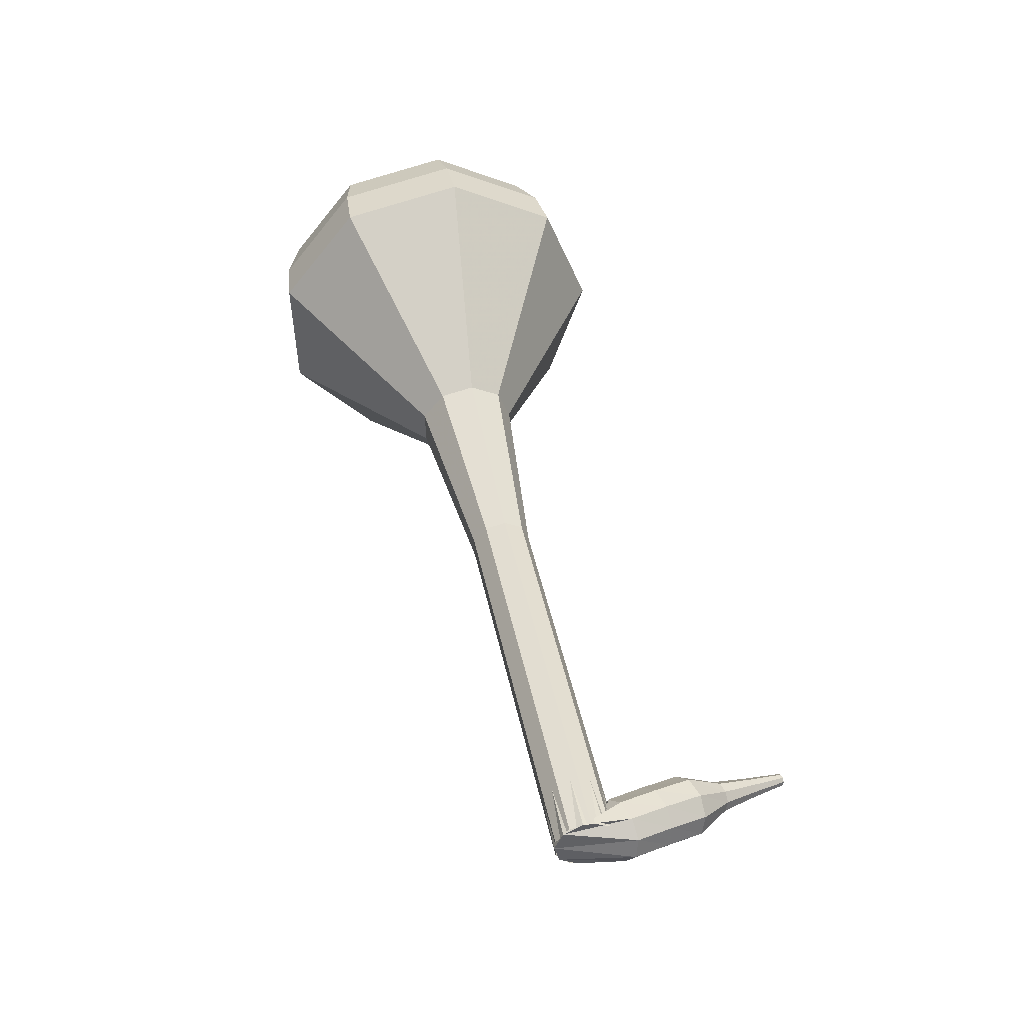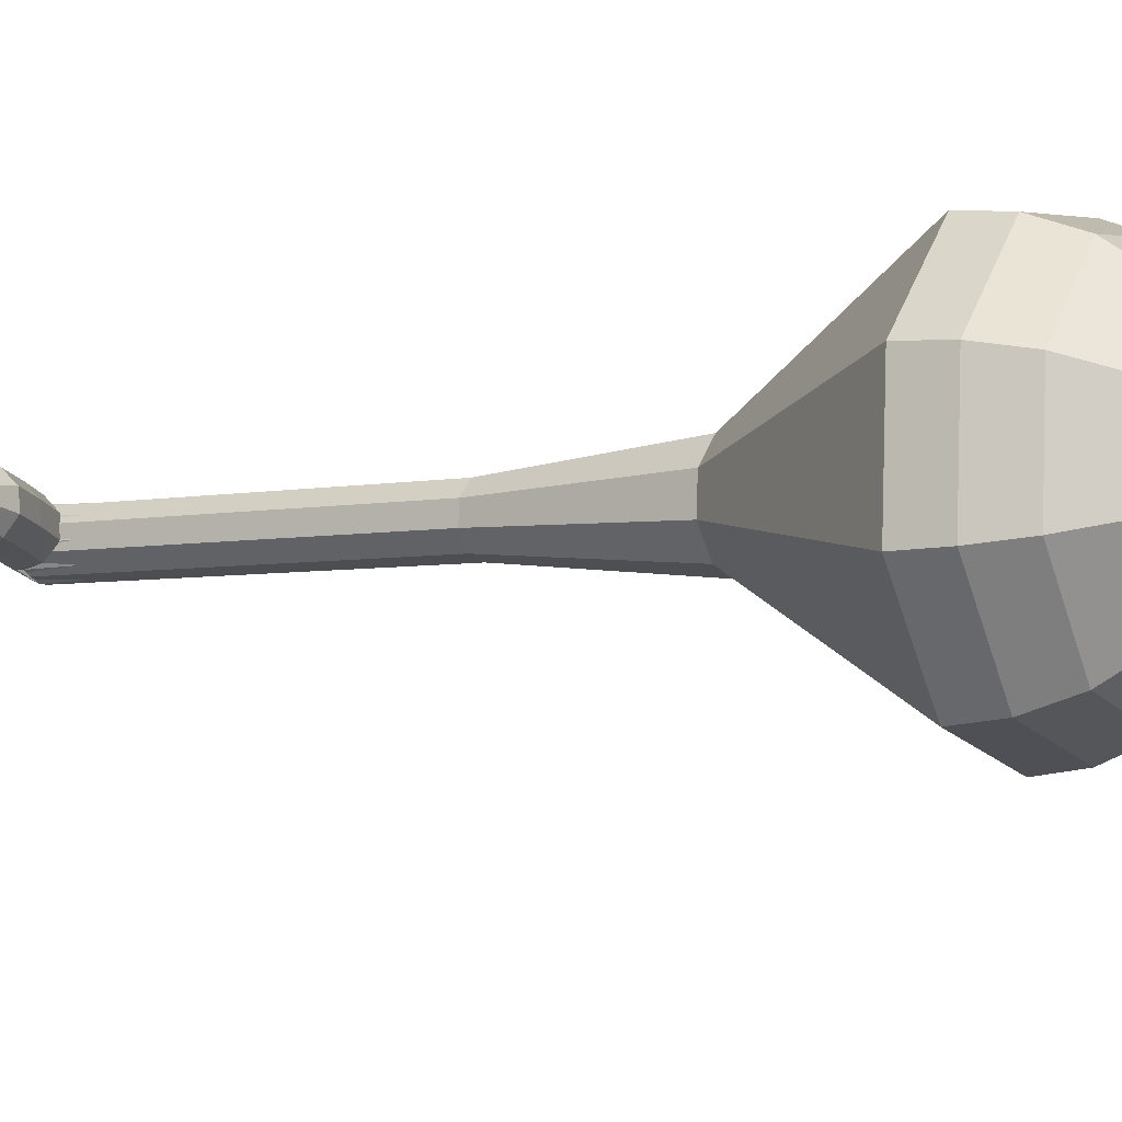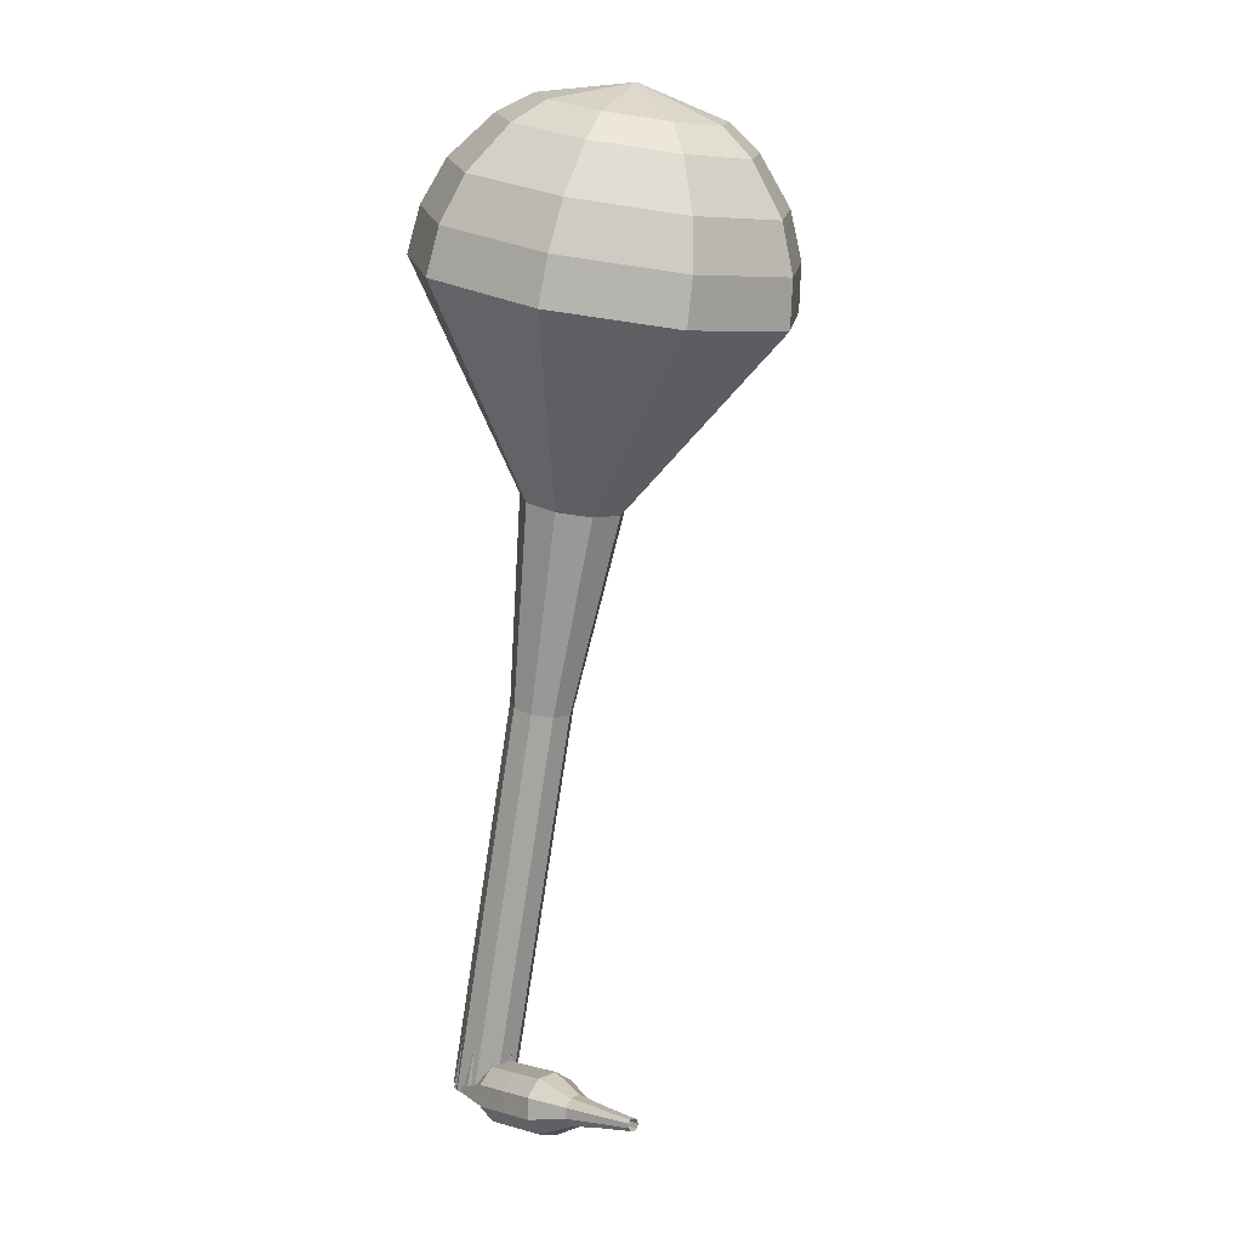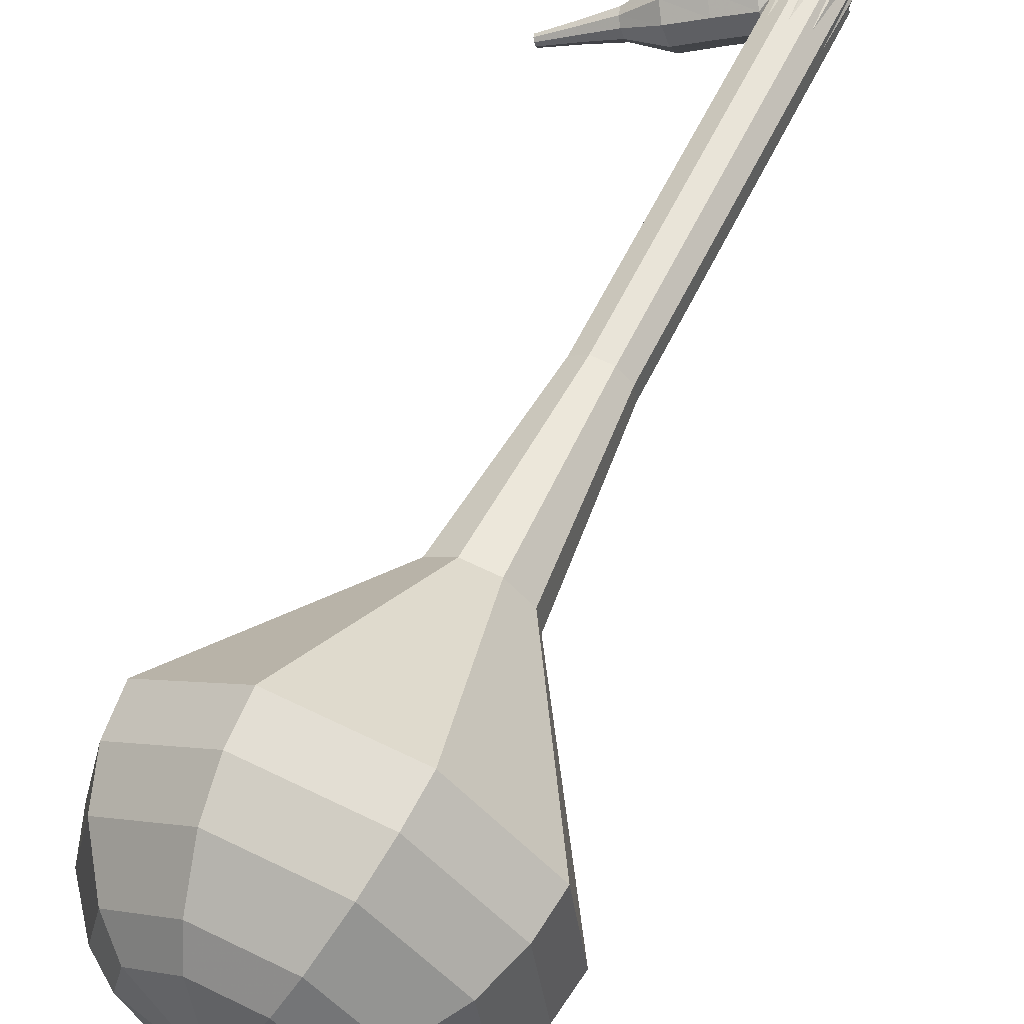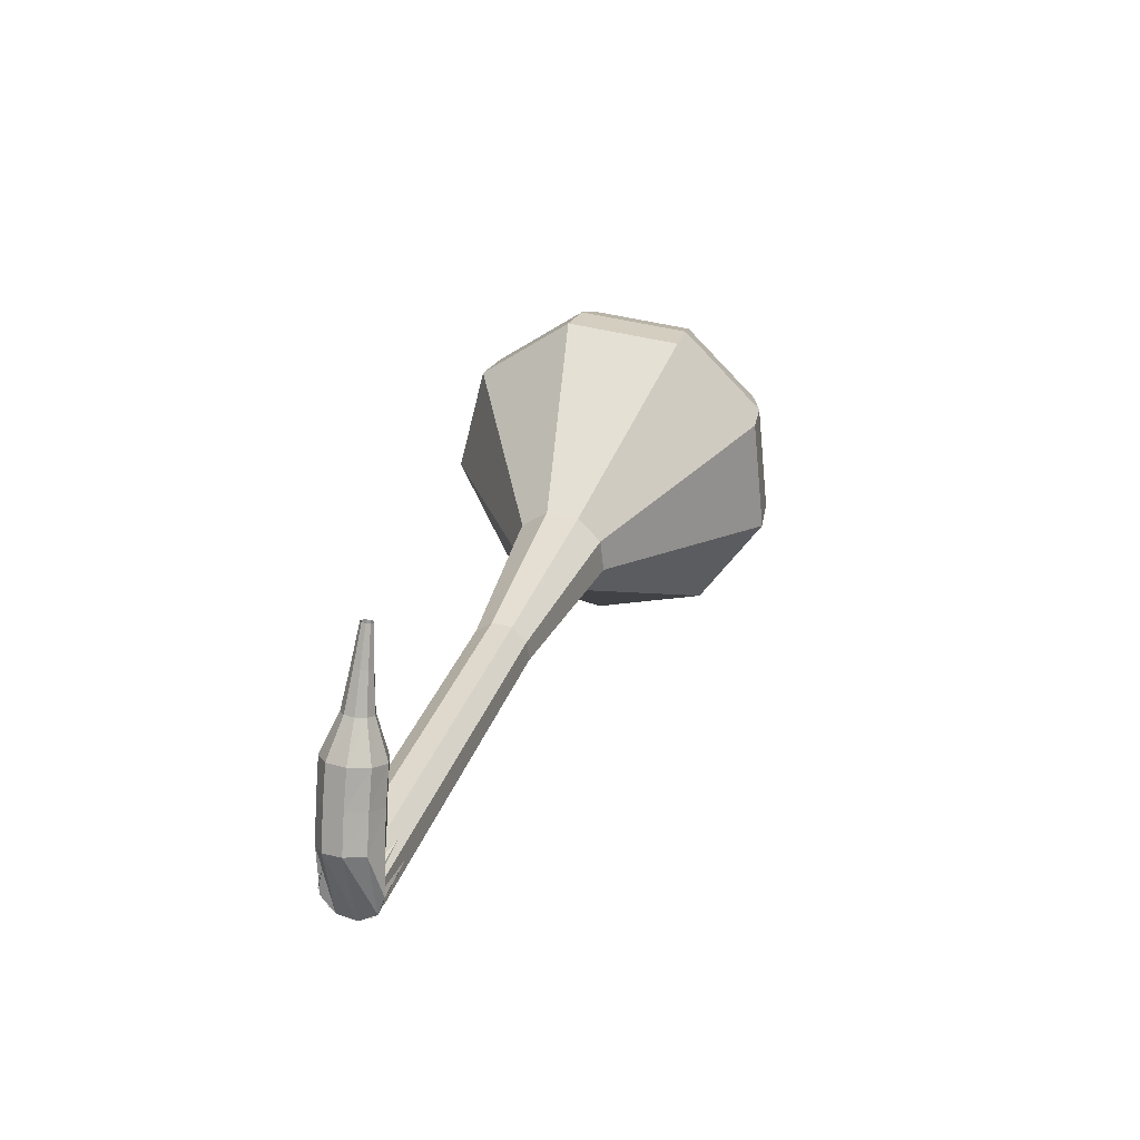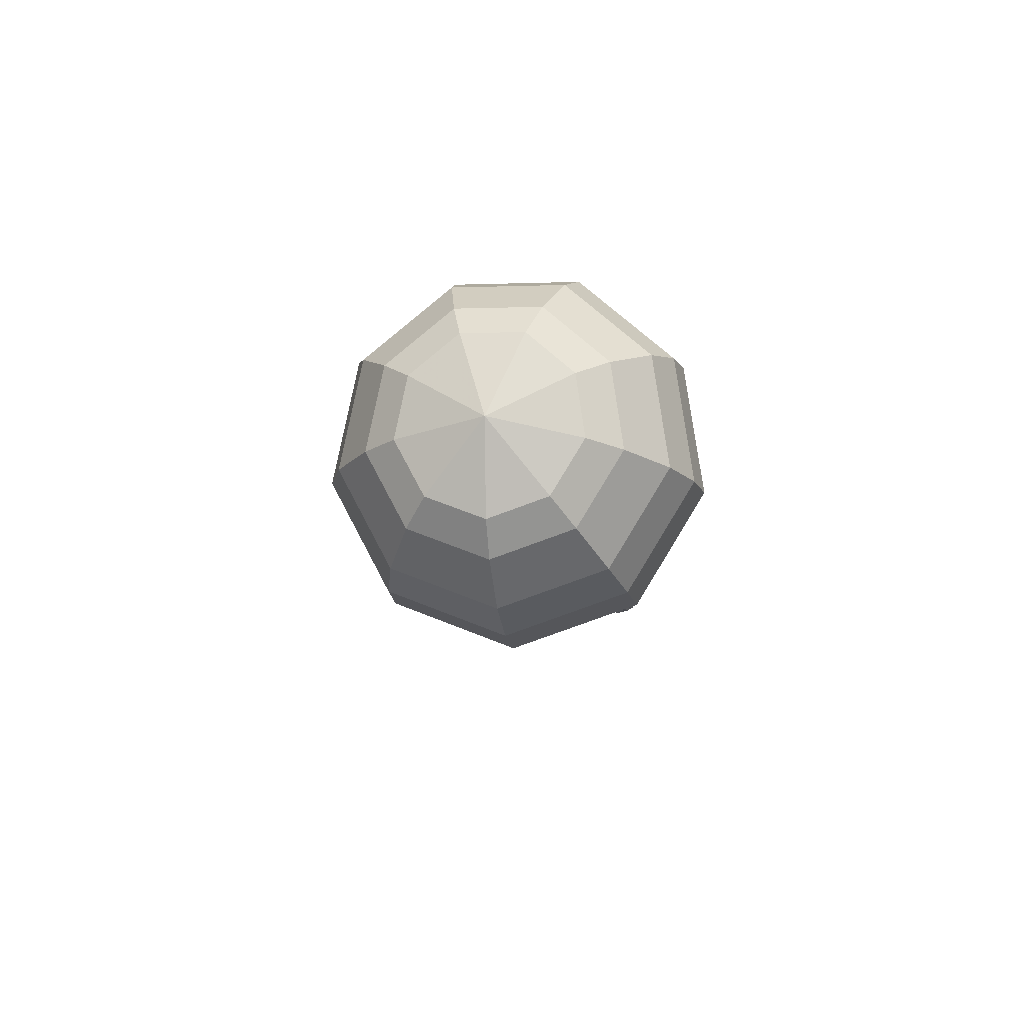
<metadata>
{"format":"obj","ext":"obj","renderer":"f3d","projection":"perspective","resolution":1024,"background":"white","views":[{"elev":-30.9,"azim":178.7,"up":"+Z"},{"elev":-31.7,"azim":-48.7,"up":"+Y"},{"elev":32.3,"azim":-112.4,"up":"+Z"},{"elev":43.9,"azim":38.4,"up":"+Y"},{"elev":-52.5,"azim":-74.0,"up":"+Z"},{"elev":63.0,"azim":71.9,"up":"+Z"}]}
</metadata>
<code>
g tube1
v 153.2 130.5 129.8
v 156 128.9 128.8
v 159.3 129.5 128.3
v 161.6 132 128.5
v 161.8 135.3 129.3
v 159.7 137.8 130.4
v 156.5 138.4 131.2
v 153.5 136.7 131.4
v 152.2 133.6 130.8
v 153.2 130.5 129.8
v 154.5 131.1 130.7
v 156.5 129.9 130
v 158.9 130.3 129.6
v 160.6 132.2 129.7
v 160.7 134.6 130.3
v 159.2 136.4 131.1
v 156.8 136.9 131.7
v 154.7 135.6 131.9
v 153.7 133.4 131.5
v 154.5 131.1 130.7
v 157.5 133.2 131.6
v 157.5 133.2 131.6
v 157.5 133.2 131.6
v 157.5 133.2 131.6
v 157.5 133.2 131.6
v 157.5 133.2 131.6
v 157.5 133.2 131.6
v 157.5 133.2 131.6
v 157.5 133.2 131.6
v 157.5 133.2 131.6
v 150.5 143.9 93.47
v 150.8 143.2 93.2
v 150.5 142.4 93.06
v 149.8 141.9 93.11
v 149 141.9 93.32
v 148.4 142.5 93.61
v 148.4 143.3 93.83
v 148.9 144 93.88
v 149.7 144.2 93.73
v 150.5 143.9 93.47
v 147.8 143.8 94.19
v 147.6 143.4 93.47
v 147.6 142.6 93.09
v 147.9 141.8 93.22
v 148.4 141.4 93.81
v 148.8 141.5 94.57
v 148.9 142.1 95.16
v 148.7 143 95.29
v 148.2 143.6 94.91
v 147.8 143.8 94.19
v 146.4 143.3 94.9
v 146.2 142.9 94.17
v 146.3 142.2 93.79
v 146.6 141.4 93.92
v 147.1 141 94.51
v 147.4 141.1 95.28
v 147.5 141.7 95.87
v 147.3 142.5 96.01
v 146.8 143.1 95.62
v 146.4 143.3 94.9
v 145 142.8 95.58
v 144.8 142.4 94.85
v 144.9 141.6 94.46
v 145.3 140.9 94.59
v 145.7 140.5 95.19
v 146.1 140.6 95.97
v 146.1 141.2 96.56
v 145.9 142 96.7
v 145.4 142.6 96.31
v 145 142.8 95.58
v 143.9 141.6 96.23
v 143.8 141.4 95.86
v 143.9 141.1 95.67
v 144 140.7 95.74
v 144.3 140.5 96.04
v 144.4 140.6 96.43
v 144.4 140.9 96.73
v 144.3 141.3 96.79
v 144.1 141.6 96.6
v 143.9 141.6 96.23
v 142.6 140.9 96.87
v 142.5 140.7 96.62
v 142.6 140.5 96.49
v 142.7 140.2 96.54
v 142.9 140.1 96.74
v 143 140.2 97
v 143 140.4 97.2
v 142.9 140.6 97.25
v 142.7 140.8 97.11
v 142.6 140.9 96.87
v 141.3 140.1 97.5
v 141.3 140.1 97.35
v 141.3 139.9 97.27
v 141.4 139.8 97.3
v 141.5 139.7 97.42
v 141.5 139.7 97.58
v 141.5 139.8 97.7
v 141.5 140 97.73
v 141.4 140.1 97.65
v 141.3 140.1 97.5
f 1 2 12
f 12 11 1
f 2 3 13
f 13 12 2
f 3 4 14
f 14 13 3
f 4 5 15
f 15 14 4
f 5 6 16
f 16 15 5
f 6 7 17
f 17 16 6
f 7 8 18
f 18 17 7
f 8 9 19
f 19 18 8
f 9 10 20
f 20 19 9
f 11 12 22
f 22 21 11
f 12 13 23
f 23 22 12
f 13 14 24
f 24 23 13
f 14 15 25
f 25 24 14
f 15 16 26
f 26 25 15
f 16 17 27
f 27 26 16
f 17 18 28
f 28 27 17
f 18 19 29
f 29 28 18
f 19 20 30
f 30 29 19
f 21 22 32
f 32 31 21
f 22 23 33
f 33 32 22
f 23 24 34
f 34 33 23
f 24 25 35
f 35 34 24
f 25 26 36
f 36 35 25
f 26 27 37
f 37 36 26
f 27 28 38
f 38 37 27
f 28 29 39
f 39 38 28
f 29 30 40
f 40 39 29
f 31 32 42
f 42 41 31
f 32 33 43
f 43 42 32
f 33 34 44
f 44 43 33
f 34 35 45
f 45 44 34
f 35 36 46
f 46 45 35
f 36 37 47
f 47 46 36
f 37 38 48
f 48 47 37
f 38 39 49
f 49 48 38
f 39 40 50
f 50 49 39
f 41 42 52
f 52 51 41
f 42 43 53
f 53 52 42
f 43 44 54
f 54 53 43
f 44 45 55
f 55 54 44
f 45 46 56
f 56 55 45
f 46 47 57
f 57 56 46
f 47 48 58
f 58 57 47
f 48 49 59
f 59 58 48
f 49 50 60
f 60 59 49
f 51 52 62
f 62 61 51
f 52 53 63
f 63 62 52
f 53 54 64
f 64 63 53
f 54 55 65
f 65 64 54
f 55 56 66
f 66 65 55
f 56 57 67
f 67 66 56
f 57 58 68
f 68 67 57
f 58 59 69
f 69 68 58
f 59 60 70
f 70 69 59
f 61 62 72
f 72 71 61
f 62 63 73
f 73 72 62
f 63 64 74
f 74 73 63
f 64 65 75
f 75 74 64
f 65 66 76
f 76 75 65
f 66 67 77
f 77 76 66
f 67 68 78
f 78 77 67
f 68 69 79
f 79 78 68
f 69 70 80
f 80 79 69
f 71 72 82
f 82 81 71
f 72 73 83
f 83 82 72
f 73 74 84
f 84 83 73
f 74 75 85
f 85 84 74
f 75 76 86
f 86 85 75
f 76 77 87
f 87 86 76
f 77 78 88
f 88 87 77
f 78 79 89
f 89 88 78
f 79 80 90
f 90 89 79
f 81 82 92
f 92 91 81
f 82 83 93
f 93 92 82
f 83 84 94
f 94 93 83
f 84 85 95
f 95 94 84
f 85 86 96
f 96 95 85
f 86 87 97
f 97 96 86
f 87 88 98
f 98 97 87
f 88 89 99
f 99 98 88
f 89 90 100
f 100 99 89
v 148.6 142.2 93.47
v 149.3 141.8 93.21
v 150.1 142 93.08
v 150.7 142.6 93.13
v 150.7 143.4 93.33
v 150.2 144.1 93.6
v 149.4 144.2 93.81
v 148.7 143.8 93.85
v 148.3 143 93.72
v 148.6 142.2 93.47
v 149.4 141.2 97.35
v 150.1 140.8 97.09
v 150.9 141 96.96
v 151.5 141.6 97
v 151.5 142.4 97.21
v 151 143.1 97.48
v 150.2 143.2 97.69
v 149.5 142.8 97.73
v 149.1 142 97.6
v 149.4 141.2 97.35
v 150.2 140.2 101.2
v 150.9 139.8 101
v 151.7 140 100.8
v 152.3 140.6 100.9
v 152.3 141.4 101.1
v 151.8 142.1 101.4
v 151 142.2 101.6
v 150.3 141.8 101.6
v 150 141 101.5
v 150.2 140.2 101.2
v 151 139.2 105.1
v 151.7 138.8 104.9
v 152.5 139 104.7
v 153.1 139.6 104.8
v 153.2 140.4 105
v 152.6 141.1 105.2
v 151.8 141.2 105.4
v 151.1 140.8 105.5
v 150.8 140 105.4
v 151 139.2 105.1
v 151.8 138.2 109
v 152.5 137.8 108.7
v 153.3 138 108.6
v 153.9 138.6 108.6
v 154 139.4 108.8
v 153.4 140.1 109.1
v 152.6 140.2 109.3
v 151.9 139.8 109.4
v 151.6 139 109.2
v 151.8 138.2 109
v 152.8 135.7 116.7
v 153.9 135 116.3
v 155.3 135.3 116.1
v 156.2 136.3 116.2
v 156.3 137.7 116.5
v 155.5 138.7 117
v 154.1 139 117.3
v 152.9 138.3 117.4
v 152.4 137 117.2
v 152.8 135.7 116.7
v 150.1 130.3 124.5
v 154.4 127.8 123
v 159.4 128.7 122.2
v 162.8 132.5 122.5
v 163 137.5 123.7
v 160 141.3 125.3
v 155.1 142.2 126.5
v 150.6 139.7 126.8
v 148.7 135 126
v 150.1 130.3 124.5
v 150.7 130 126.3
v 154.8 127.6 124.8
v 159.6 128.5 124
v 162.9 132.2 124.3
v 163.2 137 125.5
v 160.2 140.6 127.1
v 155.5 141.5 128.3
v 151.1 139 128.5
v 149.3 134.5 127.7
v 150.7 130 126.3
v 151.7 130 128.1
v 155.3 127.9 126.7
v 159.7 128.6 126
v 162.6 131.9 126.3
v 162.8 136.2 127.4
v 160.2 139.5 128.8
v 155.9 140.3 129.8
v 152.1 138.1 130.1
v 150.4 134.1 129.4
v 151.7 130 128.1
v 153.2 130.5 129.8
v 156 128.9 128.8
v 159.3 129.5 128.3
v 161.6 132 128.5
v 161.8 135.3 129.3
v 159.7 137.8 130.4
v 156.5 138.4 131.2
v 153.5 136.7 131.4
v 152.2 133.6 130.8
v 153.2 130.5 129.8
v 154.5 131.1 130.7
v 156.5 129.9 130
v 158.9 130.3 129.6
v 160.6 132.2 129.7
v 160.7 134.6 130.3
v 159.2 136.4 131.1
v 156.8 136.9 131.7
v 154.7 135.6 131.9
v 153.7 133.4 131.5
v 154.5 131.1 130.7
v 157.5 133.2 131.6
v 157.5 133.2 131.6
v 157.5 133.2 131.6
v 157.5 133.2 131.6
v 157.5 133.2 131.6
v 157.5 133.2 131.6
v 157.5 133.2 131.6
v 157.5 133.2 131.6
v 157.5 133.2 131.6
v 157.5 133.2 131.6
f 101 102 112
f 112 111 101
f 102 103 113
f 113 112 102
f 103 104 114
f 114 113 103
f 104 105 115
f 115 114 104
f 105 106 116
f 116 115 105
f 106 107 117
f 117 116 106
f 107 108 118
f 118 117 107
f 108 109 119
f 119 118 108
f 109 110 120
f 120 119 109
f 111 112 122
f 122 121 111
f 112 113 123
f 123 122 112
f 113 114 124
f 124 123 113
f 114 115 125
f 125 124 114
f 115 116 126
f 126 125 115
f 116 117 127
f 127 126 116
f 117 118 128
f 128 127 117
f 118 119 129
f 129 128 118
f 119 120 130
f 130 129 119
f 121 122 132
f 132 131 121
f 122 123 133
f 133 132 122
f 123 124 134
f 134 133 123
f 124 125 135
f 135 134 124
f 125 126 136
f 136 135 125
f 126 127 137
f 137 136 126
f 127 128 138
f 138 137 127
f 128 129 139
f 139 138 128
f 129 130 140
f 140 139 129
f 131 132 142
f 142 141 131
f 132 133 143
f 143 142 132
f 133 134 144
f 144 143 133
f 134 135 145
f 145 144 134
f 135 136 146
f 146 145 135
f 136 137 147
f 147 146 136
f 137 138 148
f 148 147 137
f 138 139 149
f 149 148 138
f 139 140 150
f 150 149 139
f 141 142 152
f 152 151 141
f 142 143 153
f 153 152 142
f 143 144 154
f 154 153 143
f 144 145 155
f 155 154 144
f 145 146 156
f 156 155 145
f 146 147 157
f 157 156 146
f 147 148 158
f 158 157 147
f 148 149 159
f 159 158 148
f 149 150 160
f 160 159 149
f 151 152 162
f 162 161 151
f 152 153 163
f 163 162 152
f 153 154 164
f 164 163 153
f 154 155 165
f 165 164 154
f 155 156 166
f 166 165 155
f 156 157 167
f 167 166 156
f 157 158 168
f 168 167 157
f 158 159 169
f 169 168 158
f 159 160 170
f 170 169 159
f 161 162 172
f 172 171 161
f 162 163 173
f 173 172 162
f 163 164 174
f 174 173 163
f 164 165 175
f 175 174 164
f 165 166 176
f 176 175 165
f 166 167 177
f 177 176 166
f 167 168 178
f 178 177 167
f 168 169 179
f 179 178 168
f 169 170 180
f 180 179 169
f 171 172 182
f 182 181 171
f 172 173 183
f 183 182 172
f 173 174 184
f 184 183 173
f 174 175 185
f 185 184 174
f 175 176 186
f 186 185 175
f 176 177 187
f 187 186 176
f 177 178 188
f 188 187 177
f 178 179 189
f 189 188 178
f 179 180 190
f 190 189 179
f 181 182 192
f 192 191 181
f 182 183 193
f 193 192 182
f 183 184 194
f 194 193 183
f 184 185 195
f 195 194 184
f 185 186 196
f 196 195 185
f 186 187 197
f 197 196 186
f 187 188 198
f 198 197 187
f 188 189 199
f 199 198 188
f 189 190 200
f 200 199 189
f 191 192 202
f 202 201 191
f 192 193 203
f 203 202 192
f 193 194 204
f 204 203 193
f 194 195 205
f 205 204 194
f 195 196 206
f 206 205 195
f 196 197 207
f 207 206 196
f 197 198 208
f 208 207 197
f 198 199 209
f 209 208 198
f 199 200 210
f 210 209 199
f 201 202 212
f 212 211 201
f 202 203 213
f 213 212 202
f 203 204 214
f 214 213 203
f 204 205 215
f 215 214 204
f 205 206 216
f 216 215 205
f 206 207 217
f 217 216 206
f 207 208 218
f 218 217 207
f 208 209 219
f 219 218 208
f 209 210 220
f 220 219 209
g

</code>
